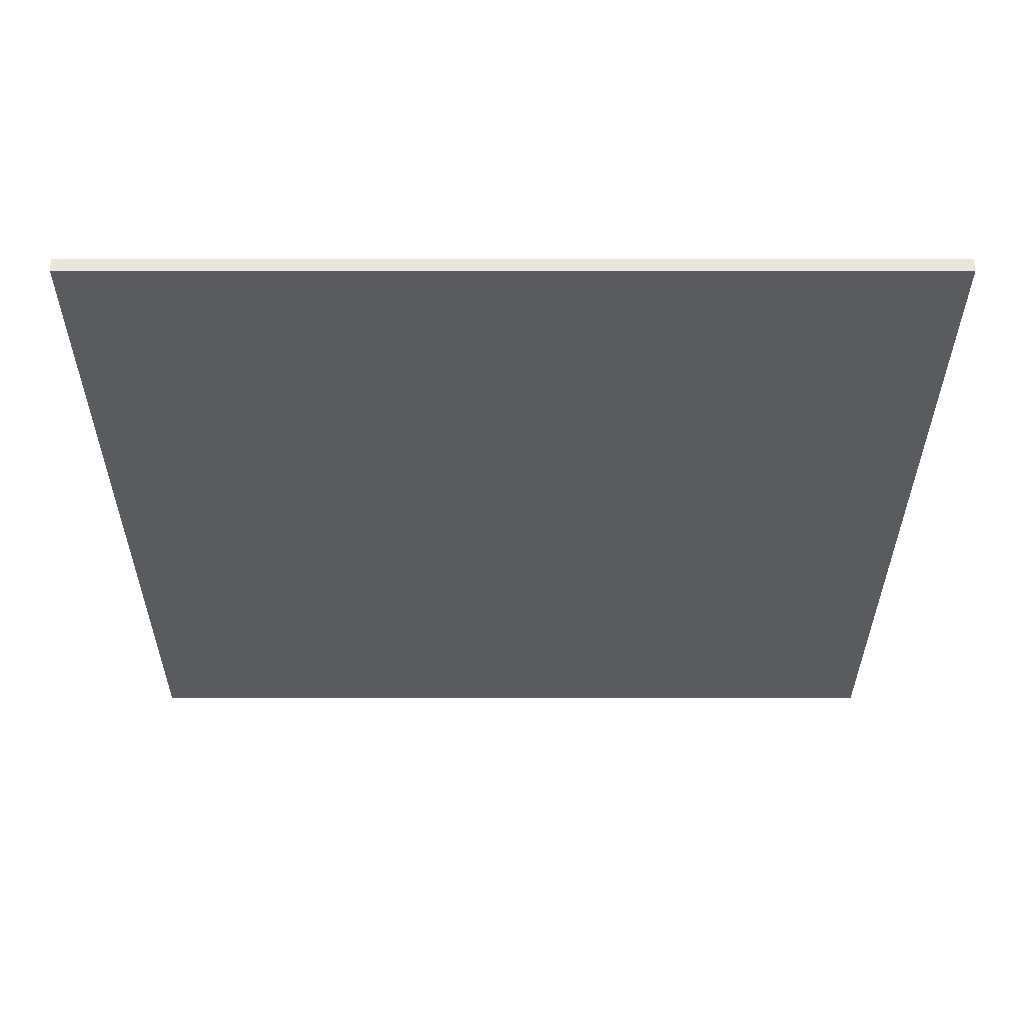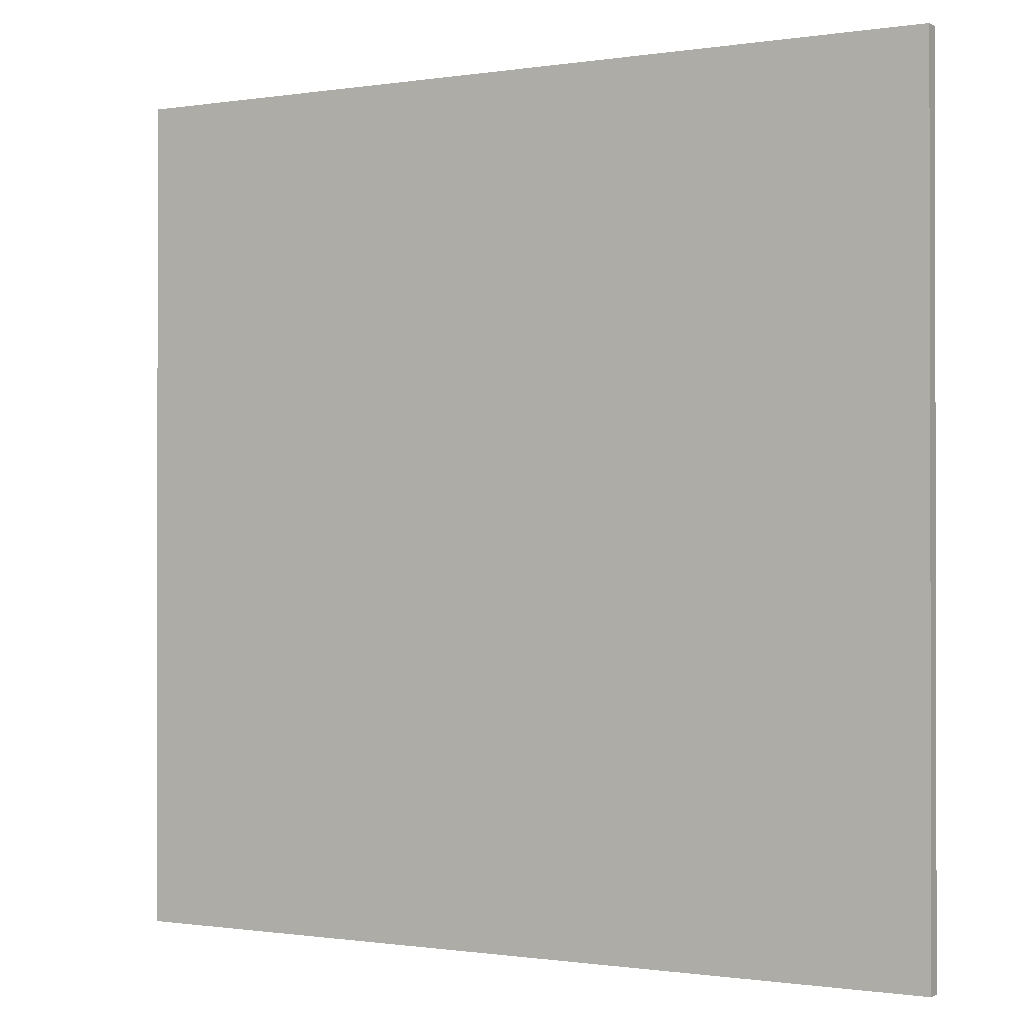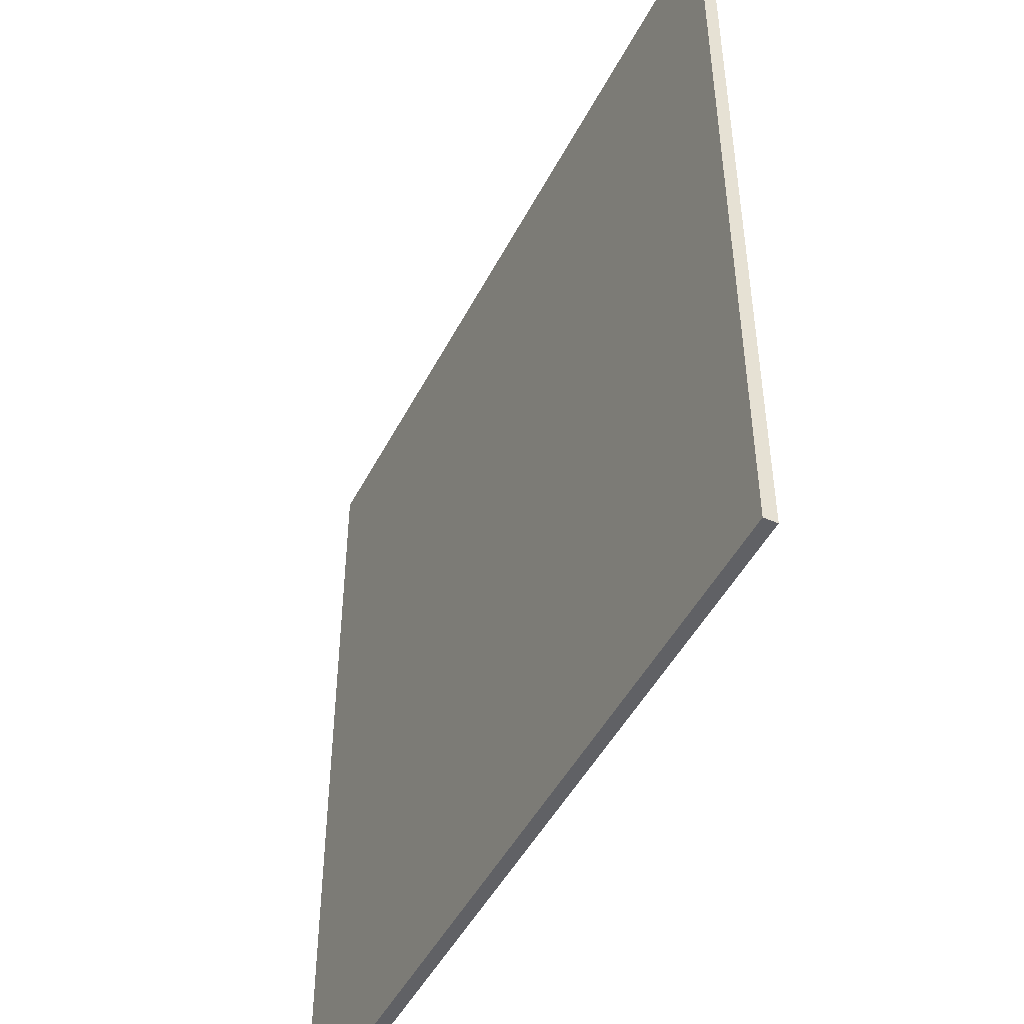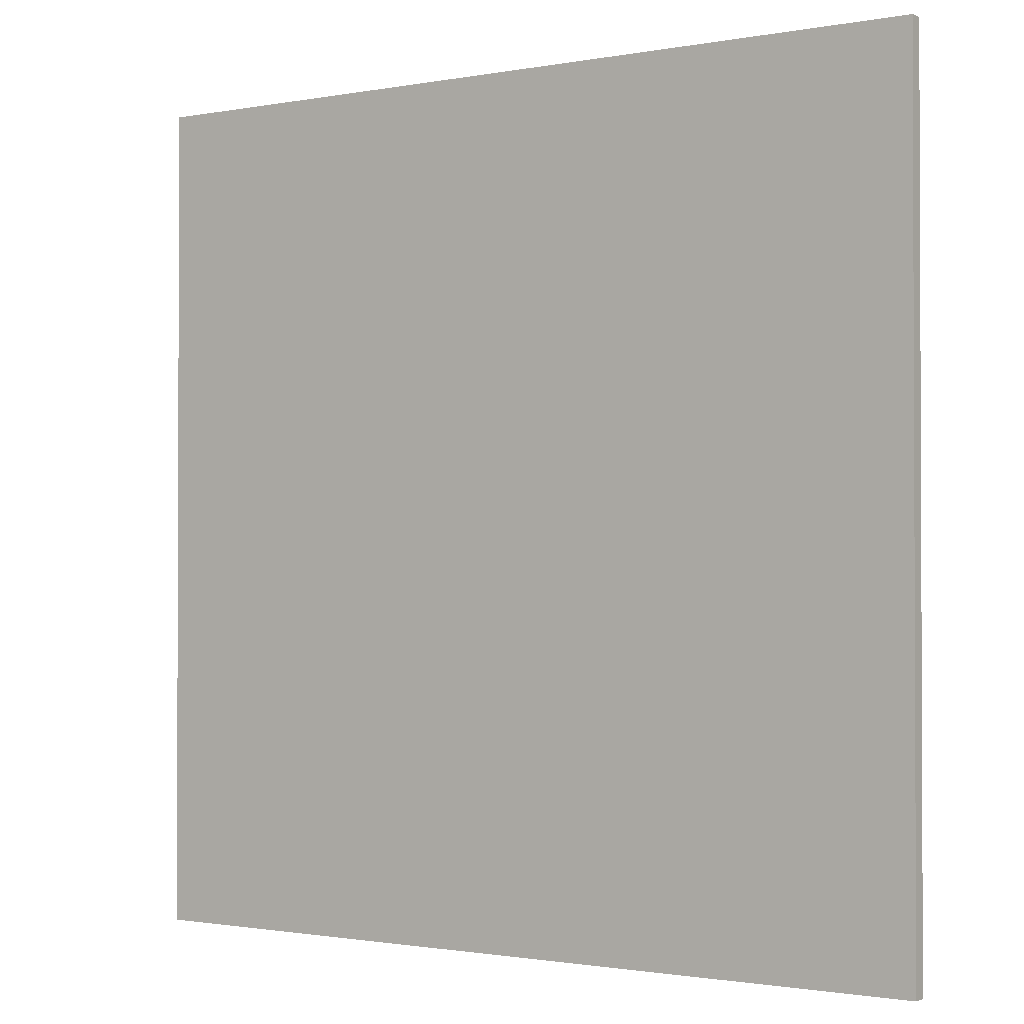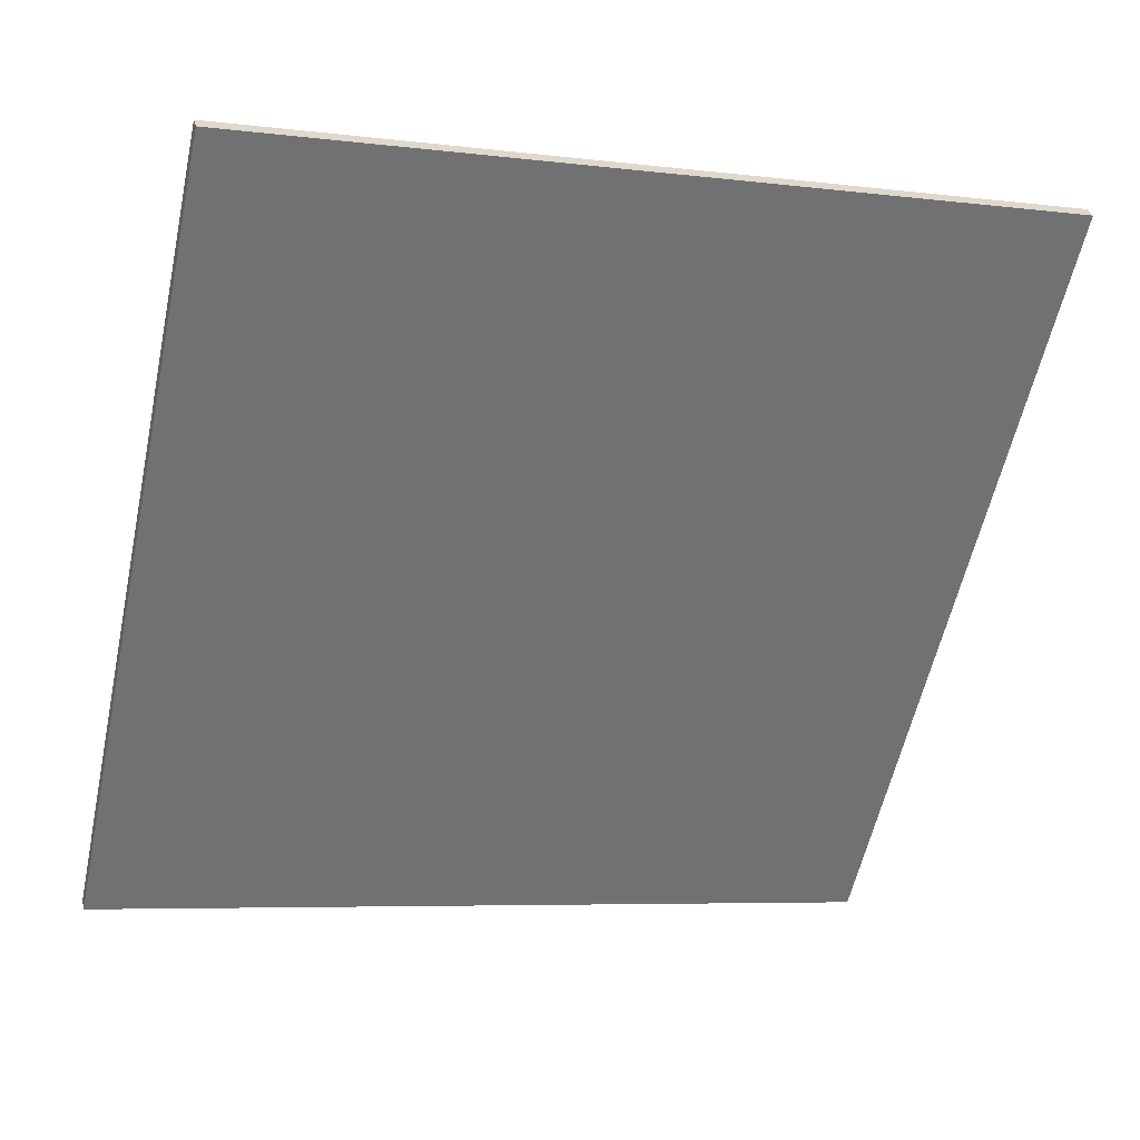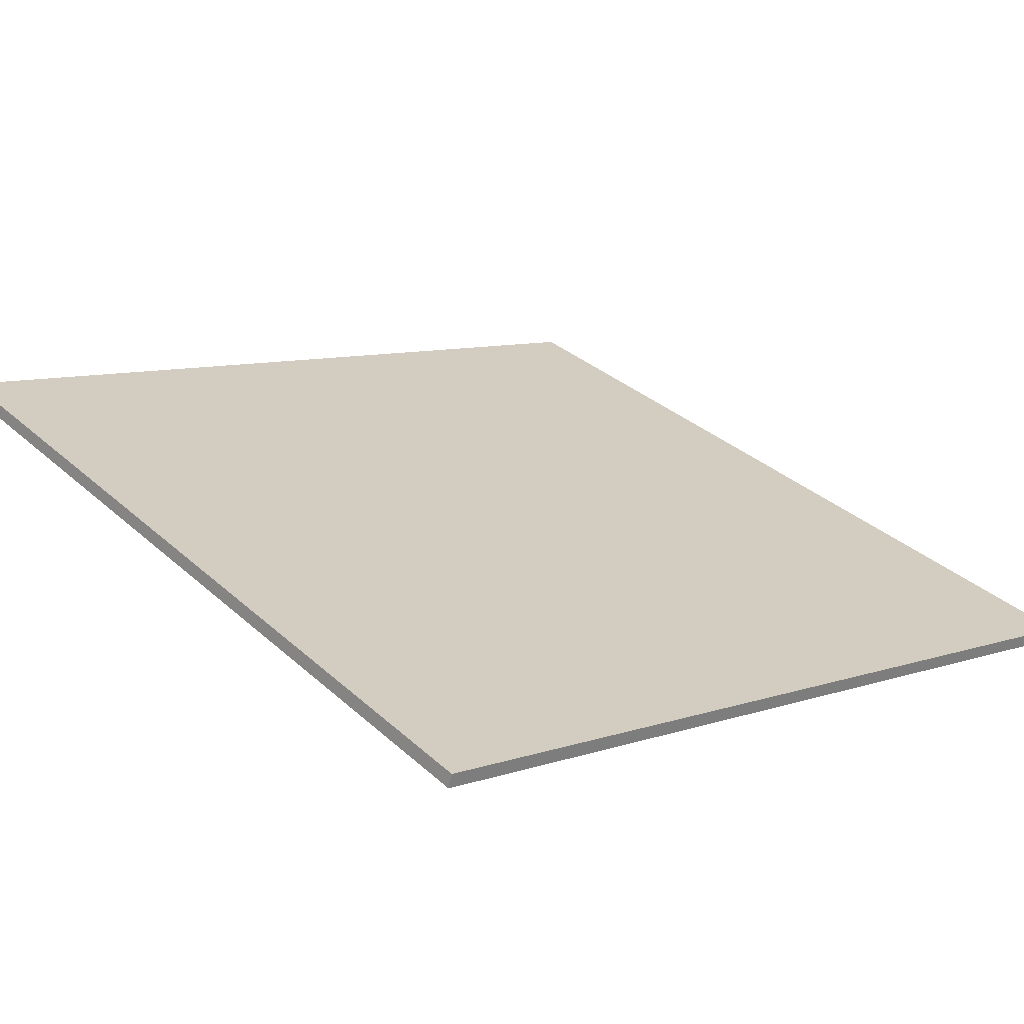
<metadata>
{"format":"obj","ext":"obj","renderer":"f3d","projection":"perspective","resolution":1024,"background":"white","views":[{"elev":-17.1,"azim":89.9,"up":"+Y"},{"elev":-0.7,"azim":-134.8,"up":"+Z"},{"elev":-47.5,"azim":-101.0,"up":"+Z"},{"elev":-1.3,"azim":-130.2,"up":"+Z"},{"elev":-58.4,"azim":-12.3,"up":"+Y"},{"elev":32.6,"azim":141.0,"up":"+Y"}]}
</metadata>
<code>
v 56.87 29.3 -4.57
v 56.87 29.3 4.57
v 56.91 29.16 -4.57
v 56.91 29.16 4.57
v 65.69 31.71 -4.57
v 65.69 31.71 4.57
v 65.73 31.56 -4.57
v 65.73 31.56 4.57
f 1 3 4
f 4 2 1
f 5 6 8
f 8 7 5
f 1 2 6
f 6 5 1
f 3 7 8
f 8 4 3
f 1 5 7
f 7 3 1
f 2 4 8
f 8 6 2

</code>
